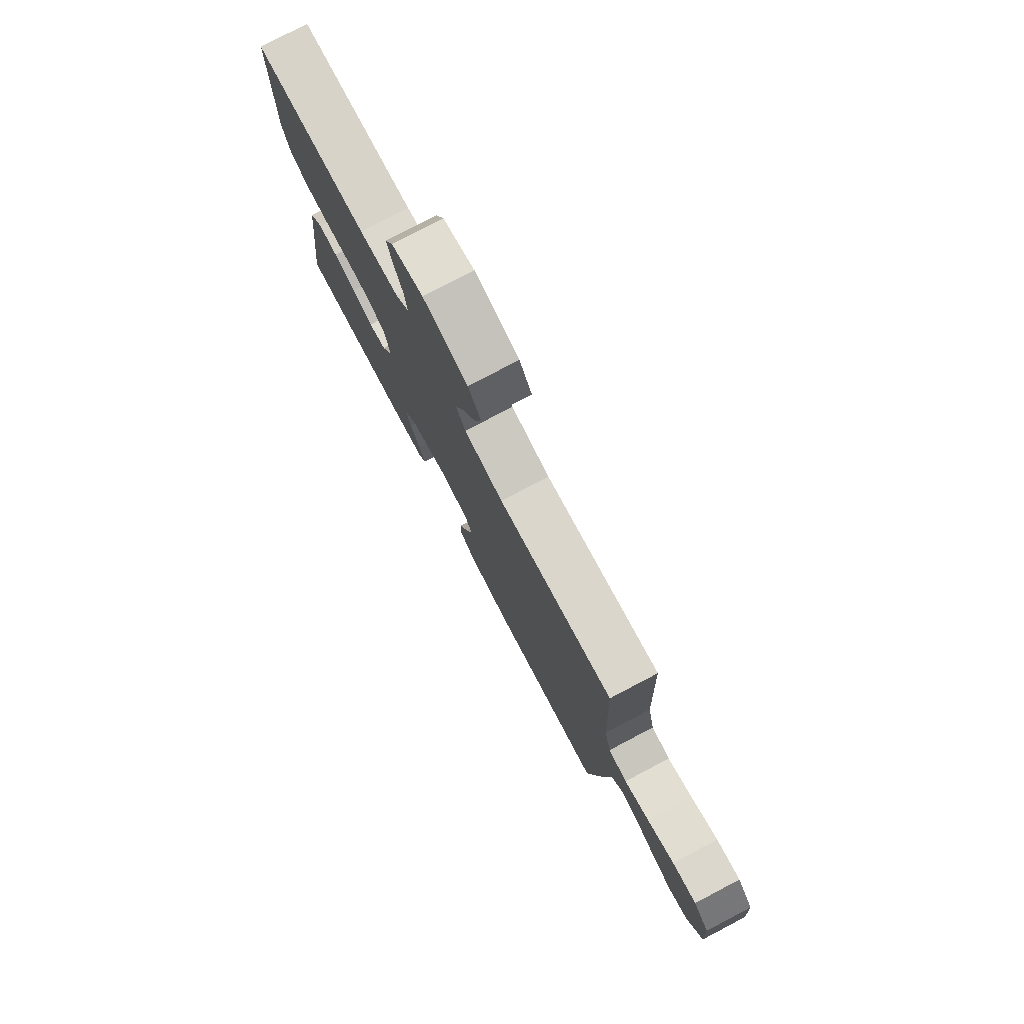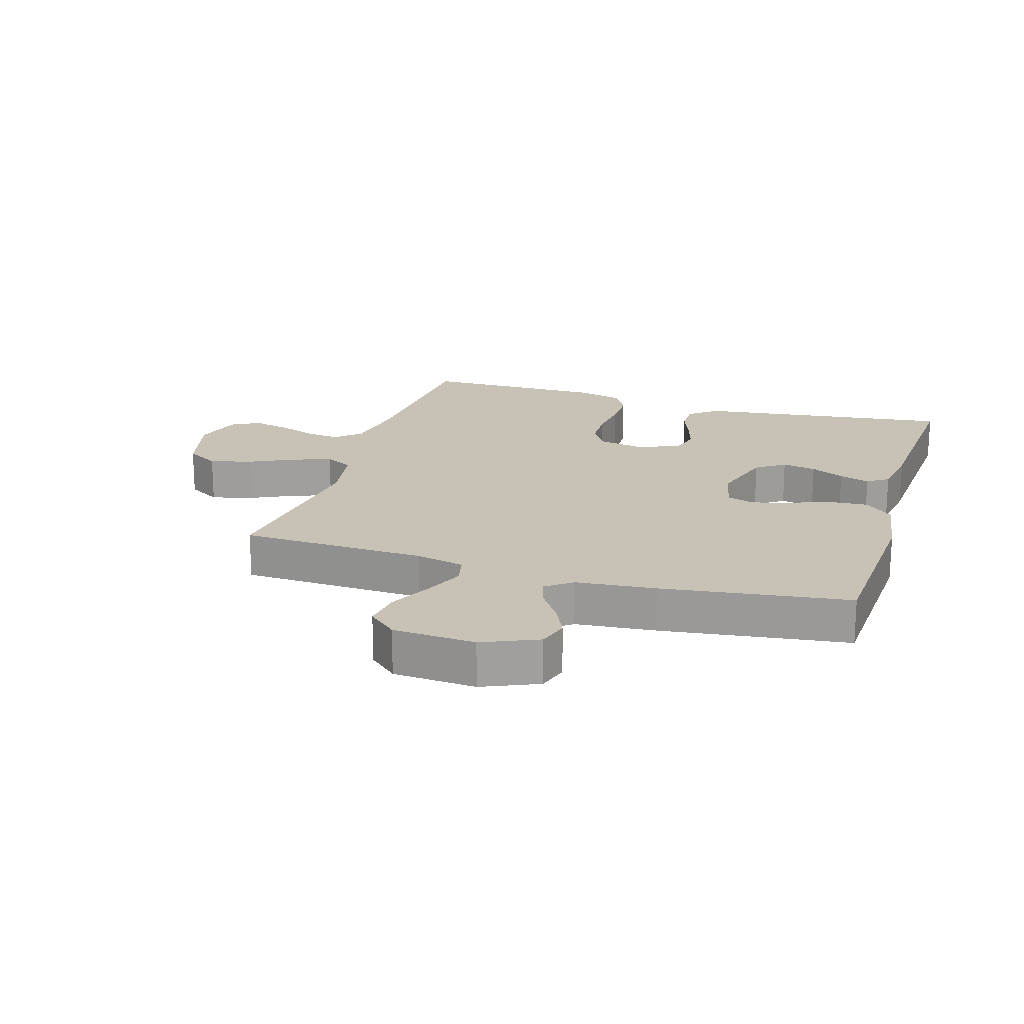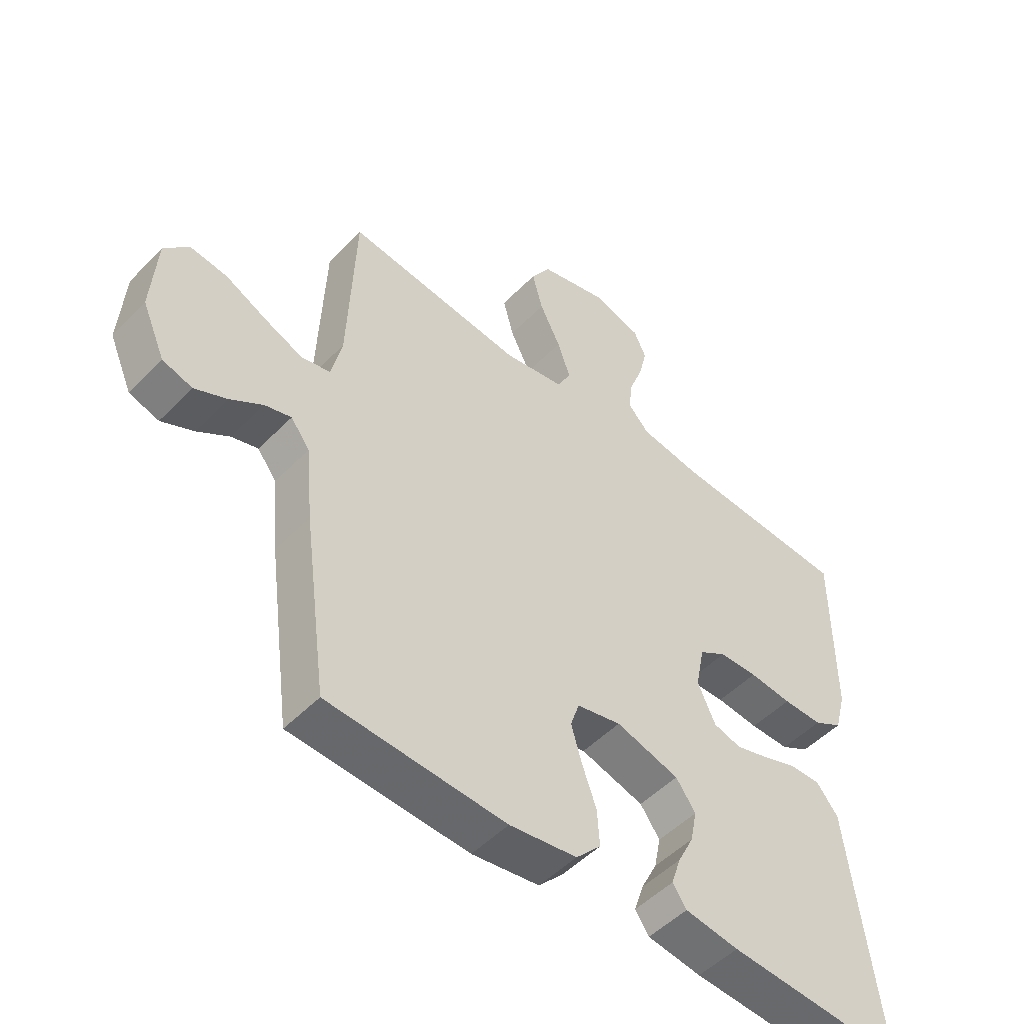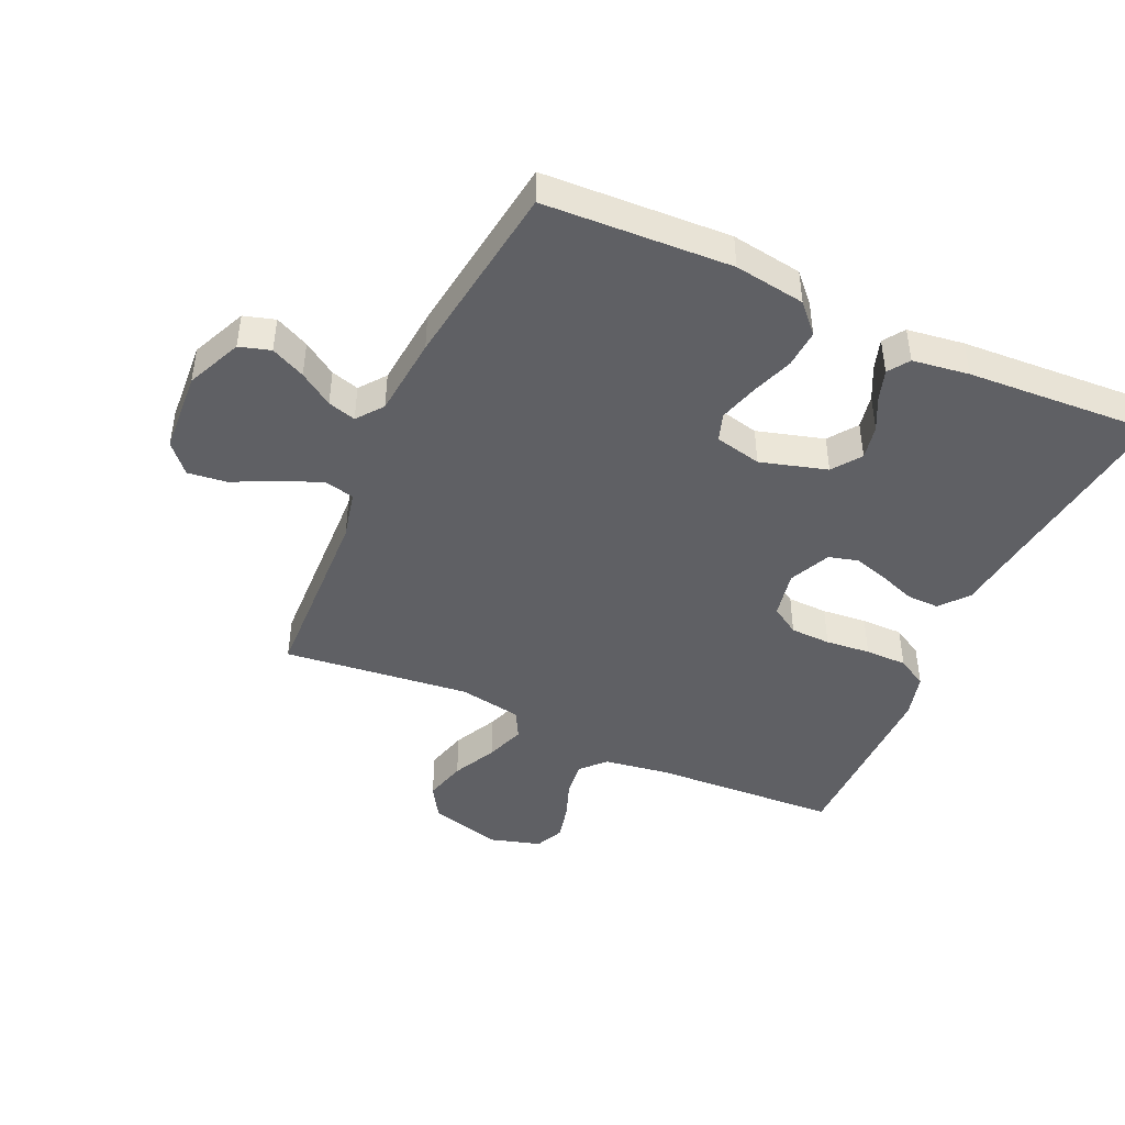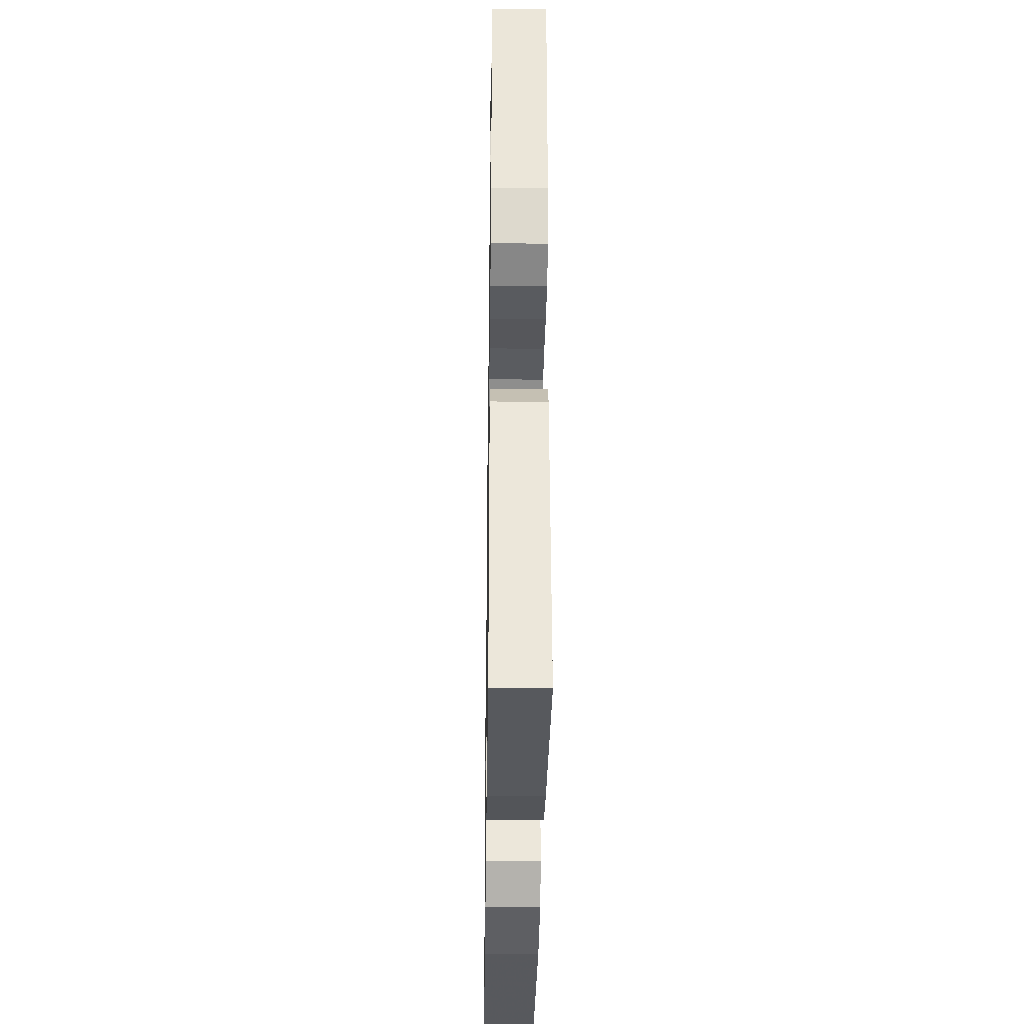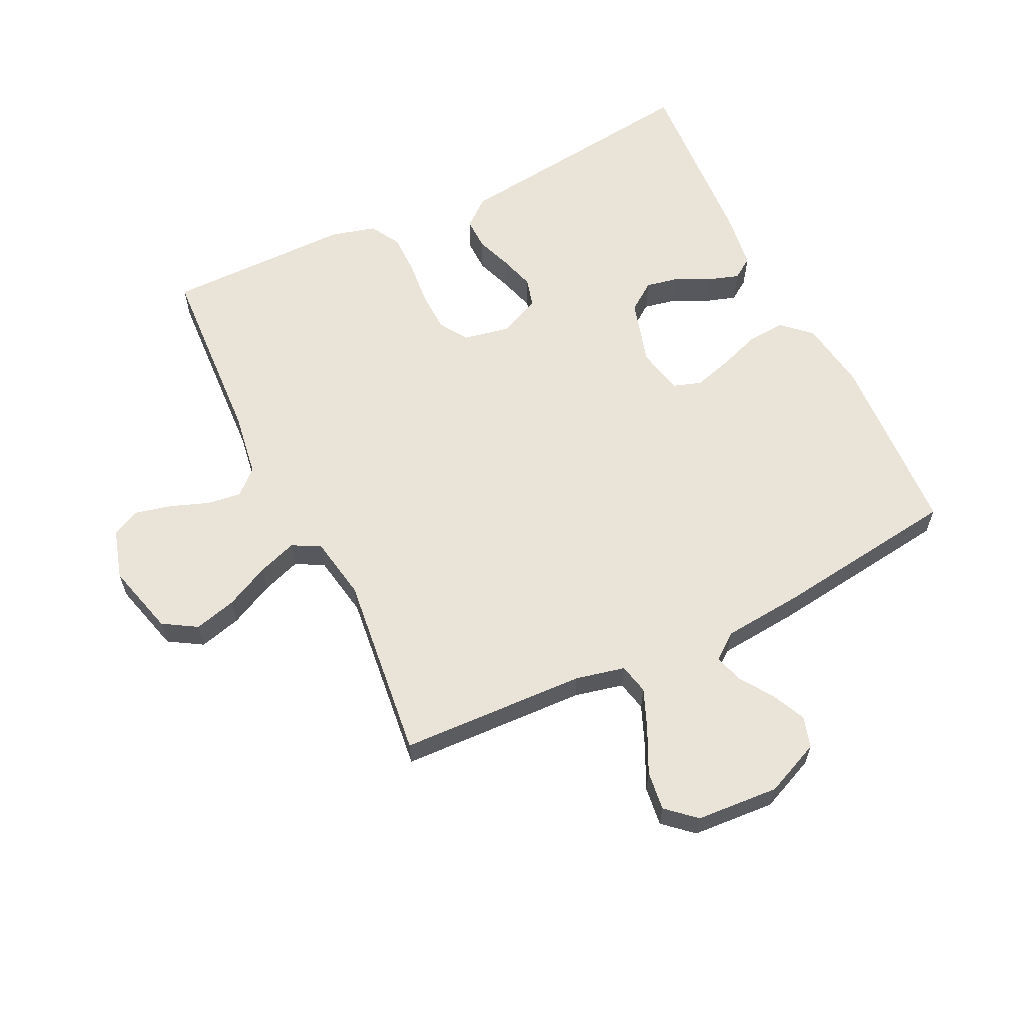
<metadata>
{"format":"obj","ext":"obj","renderer":"f3d","projection":"perspective","resolution":1024,"background":"white","views":[{"elev":78.6,"azim":62.3,"up":"+Z"},{"elev":19.0,"azim":107.1,"up":"+Y"},{"elev":-50.6,"azim":137.9,"up":"+Z"},{"elev":-44.7,"azim":155.5,"up":"+Y"},{"elev":-32.6,"azim":-90.8,"up":"+Z"},{"elev":61.1,"azim":64.1,"up":"+Y"}]}
</metadata>
<code>
v -0.5 0.07 0.5
v -0.2 0.07 0.516
v -0.095 0.07 0.532
v -0.059 0.07 0.571
v -0.066 0.07 0.626
v -0.089 0.07 0.688
v -0.103 0.07 0.746
v -0.082 0.07 0.792
v 0 0.07 0.816
v 0.116 0.07 0.785
v 0.149 0.07 0.731
v 0.131 0.07 0.663
v 0.096 0.07 0.592
v 0.074 0.07 0.529
v 0.098 0.07 0.484
v 0.2 0.07 0.466
v 0.5 0.07 0.5
v 0.512 0.07 0.2
v 0.53 0.07 0.121
v 0.579 0.07 0.11
v 0.644 0.07 0.137
v 0.714 0.07 0.171
v 0.777 0.07 0.179
v 0.818 0.07 0.133
v 0.827 0.07 0
v 0.788 0.07 -0.089
v 0.738 0.07 -0.104
v 0.683 0.07 -0.078
v 0.629 0.07 -0.042
v 0.584 0.07 -0.029
v 0.552 0.07 -0.071
v 0.54 0.07 -0.2
v 0.5 0.07 -0.5
v 0.2 0.07 -0.515
v 0.086 0.07 -0.498
v 0.044 0.07 -0.453
v 0.048 0.07 -0.391
v 0.072 0.07 -0.324
v 0.09 0.07 -0.262
v 0.075 0.07 -0.217
v 0 0.07 -0.2
v -0.107 0.07 -0.231
v -0.14 0.07 -0.277
v -0.129 0.07 -0.332
v -0.102 0.07 -0.386
v -0.086 0.07 -0.435
v -0.109 0.07 -0.469
v -0.2 0.07 -0.482
v -0.5 0.07 -0.5
v -0.462 0.07 -0.2
v -0.448 0.07 -0.085
v -0.411 0.07 -0.04
v -0.359 0.07 -0.041
v -0.301 0.07 -0.062
v -0.244 0.07 -0.079
v -0.197 0.07 -0.066
v -0.167 0.07 0
v -0.182 0.07 0.076
v -0.228 0.07 0.105
v -0.293 0.07 0.107
v -0.365 0.07 0.1
v -0.432 0.07 0.1
v -0.481 0.07 0.128
v -0.5 0.07 0.2
v -0.5 0 0.5
v -0.2 0 0.516
v -0.095 0 0.532
v -0.059 0 0.571
v -0.066 0 0.626
v -0.089 0 0.688
v -0.103 0 0.746
v -0.082 0 0.792
v 0 0 0.816
v 0.116 0 0.785
v 0.149 0 0.731
v 0.131 0 0.663
v 0.096 0 0.592
v 0.074 0 0.529
v 0.098 0 0.484
v 0.2 0 0.466
v 0.5 0 0.5
v 0.512 0 0.2
v 0.53 0 0.121
v 0.579 0 0.11
v 0.644 0 0.137
v 0.714 0 0.171
v 0.777 0 0.179
v 0.818 0 0.133
v 0.827 0 0
v 0.788 0 -0.089
v 0.738 0 -0.104
v 0.683 0 -0.078
v 0.629 0 -0.042
v 0.584 0 -0.029
v 0.552 0 -0.071
v 0.54 0 -0.2
v 0.5 0 -0.5
v 0.2 0 -0.515
v 0.086 0 -0.498
v 0.044 0 -0.453
v 0.048 0 -0.391
v 0.072 0 -0.324
v 0.09 0 -0.262
v 0.075 0 -0.217
v 0 0 -0.2
v -0.107 0 -0.231
v -0.14 0 -0.277
v -0.129 0 -0.332
v -0.102 0 -0.386
v -0.086 0 -0.435
v -0.109 0 -0.469
v -0.2 0 -0.482
v -0.5 0 -0.5
v -0.462 0 -0.2
v -0.448 0 -0.085
v -0.411 0 -0.04
v -0.359 0 -0.041
v -0.301 0 -0.062
v -0.244 0 -0.079
v -0.197 0 -0.066
v -0.167 0 0
v -0.182 0 0.076
v -0.228 0 0.105
v -0.293 0 0.107
v -0.365 0 0.1
v -0.432 0 0.1
v -0.481 0 0.128
v -0.5 0 0.2
f 63 64 1 2
f 60 61 62 63
f 59 60 63 2
f 58 59 2 3
f 57 58 3 4
f 51 52 53 54
f 50 51 54 55
f 49 50 55 56
f 47 48 49 56
f 44 45 46 47
f 43 44 47 56
f 35 36 37 38
f 35 38 39
f 34 35 39
f 31 32 33 34
f 30 31 34 39
f 26 27 28 29
f 24 25 26 29
f 24 29 30
f 21 22 23 24
f 20 21 24 30
f 19 20 30 39
f 16 17 18
f 15 16 18 19
f 10 11 12 13
f 10 13 14
f 9 10 14
f 8 9 14
f 5 6 7 8
f 4 5 8 14
f 57 4 14 15
f 42 43 56 57
f 41 42 57 15
f 15 19 39 40
f 15 40 41
f 66 65 128 127
f 127 126 125 124
f 66 127 124 123
f 67 66 123 122
f 68 67 122 121
f 118 117 116 115
f 119 118 115 114
f 120 119 114 113
f 120 113 112 111
f 111 110 109 108
f 120 111 108 107
f 102 101 100 99
f 103 102 99
f 103 99 98
f 98 97 96 95
f 103 98 95 94
f 93 92 91 90
f 93 90 89 88
f 94 93 88
f 88 87 86 85
f 94 88 85 84
f 103 94 84 83
f 82 81 80
f 83 82 80 79
f 77 76 75 74
f 78 77 74
f 78 74 73
f 78 73 72
f 72 71 70 69
f 78 72 69 68
f 79 78 68 121
f 121 120 107 106
f 79 121 106 105
f 104 103 83 79
f 105 104 79
f 1 65 66 2
f 2 66 67 3
f 3 67 68 4
f 4 68 69 5
f 5 69 70 6
f 6 70 71 7
f 7 71 72 8
f 8 72 73 9
f 9 73 74 10
f 10 74 75 11
f 11 75 76 12
f 12 76 77 13
f 13 77 78 14
f 14 78 79 15
f 15 79 80 16
f 16 80 81 17
f 17 81 82 18
f 18 82 83 19
f 19 83 84 20
f 20 84 85 21
f 21 85 86 22
f 22 86 87 23
f 23 87 88 24
f 24 88 89 25
f 25 89 90 26
f 26 90 91 27
f 27 91 92 28
f 28 92 93 29
f 29 93 94 30
f 30 94 95 31
f 31 95 96 32
f 32 96 97 33
f 33 97 98 34
f 34 98 99 35
f 35 99 100 36
f 36 100 101 37
f 37 101 102 38
f 38 102 103 39
f 39 103 104 40
f 40 104 105 41
f 41 105 106 42
f 42 106 107 43
f 43 107 108 44
f 44 108 109 45
f 45 109 110 46
f 46 110 111 47
f 47 111 112 48
f 48 112 113 49
f 49 113 114 50
f 50 114 115 51
f 51 115 116 52
f 52 116 117 53
f 53 117 118 54
f 54 118 119 55
f 55 119 120 56
f 56 120 121 57
f 57 121 122 58
f 58 122 123 59
f 59 123 124 60
f 60 124 125 61
f 61 125 126 62
f 62 126 127 63
f 63 127 128 64
f 64 128 65 1

</code>
